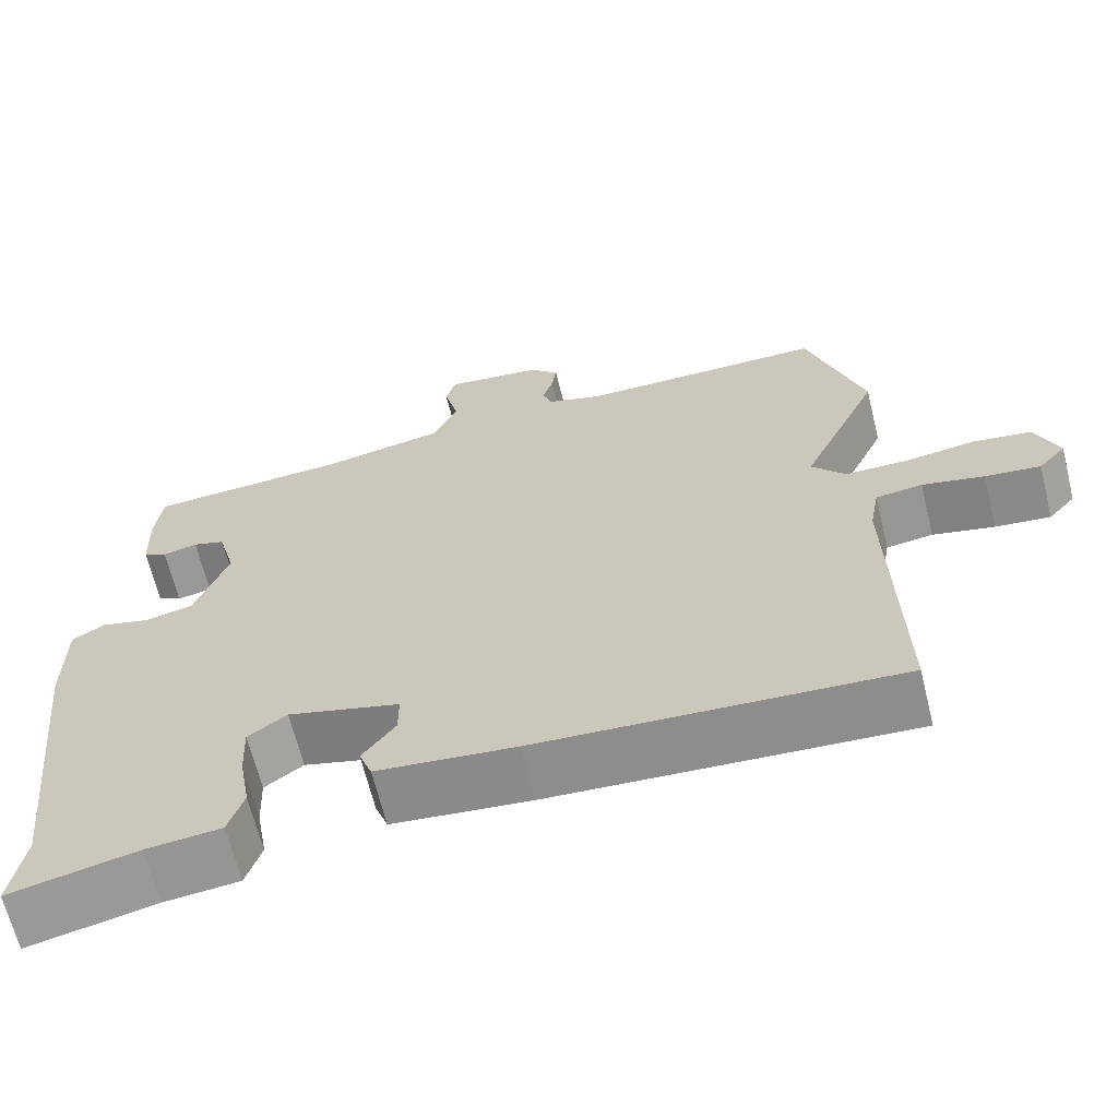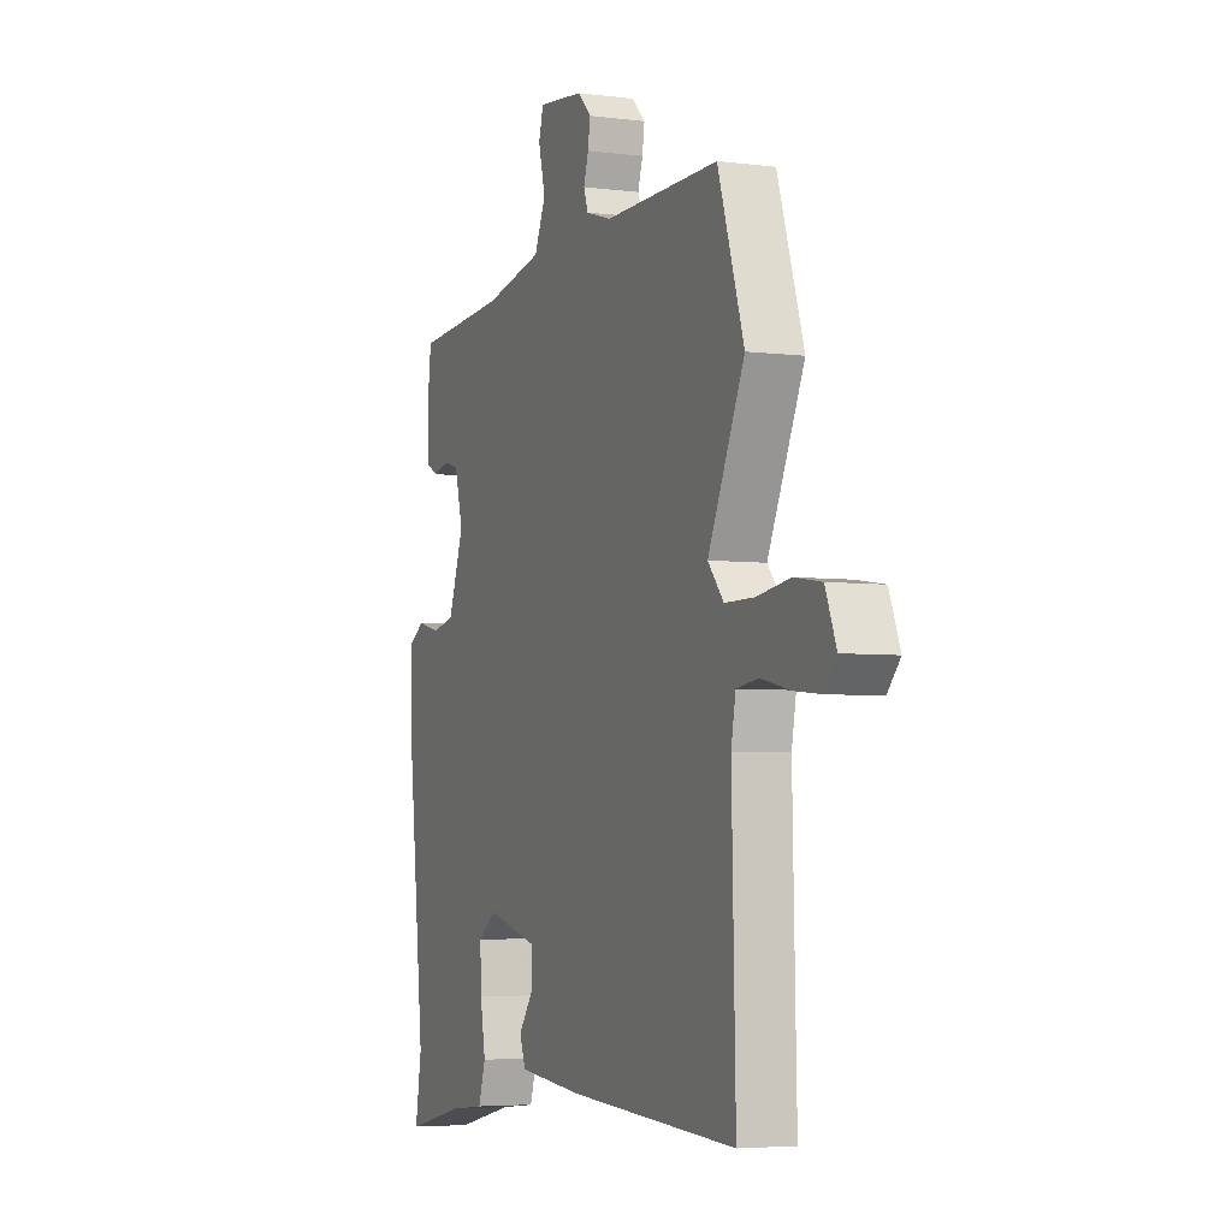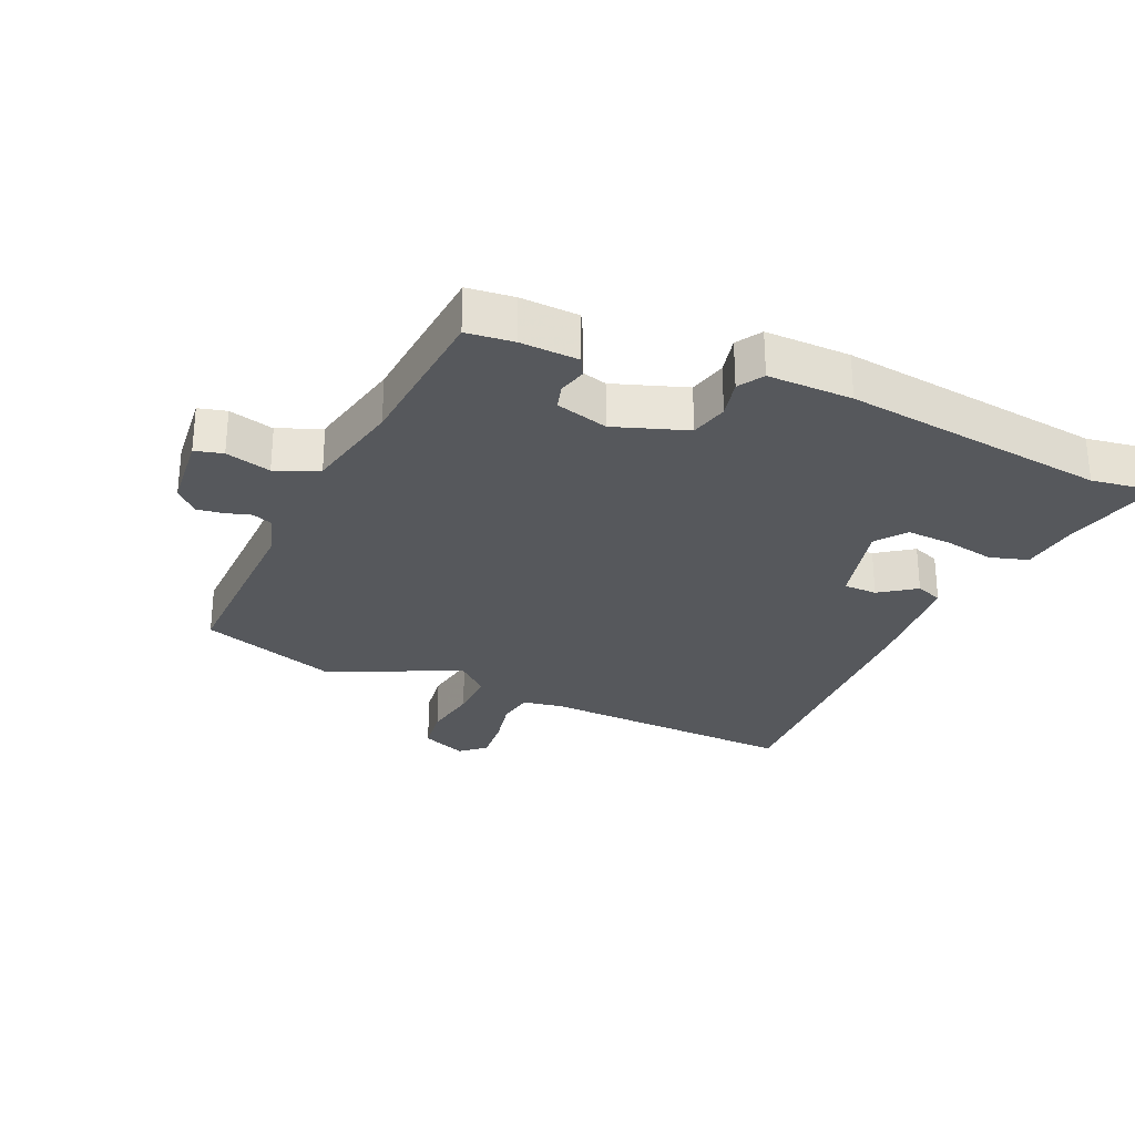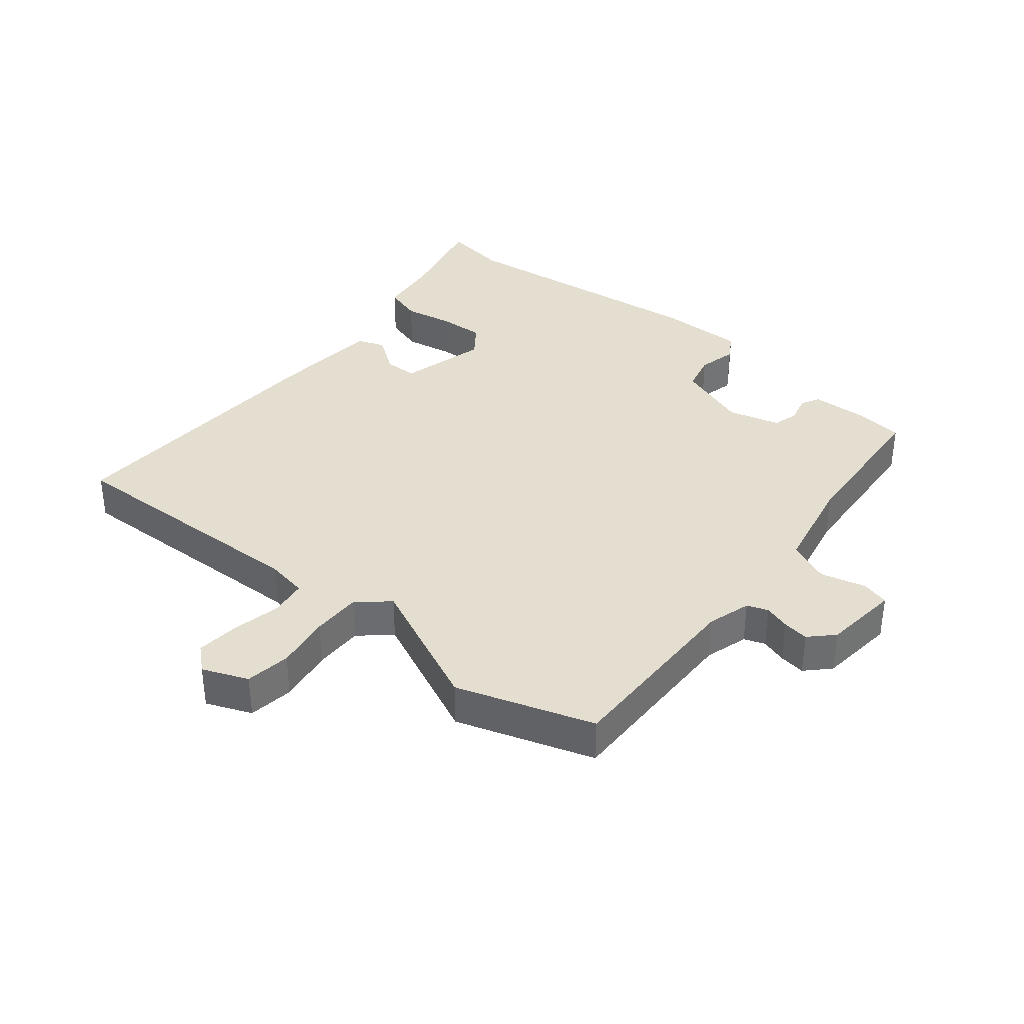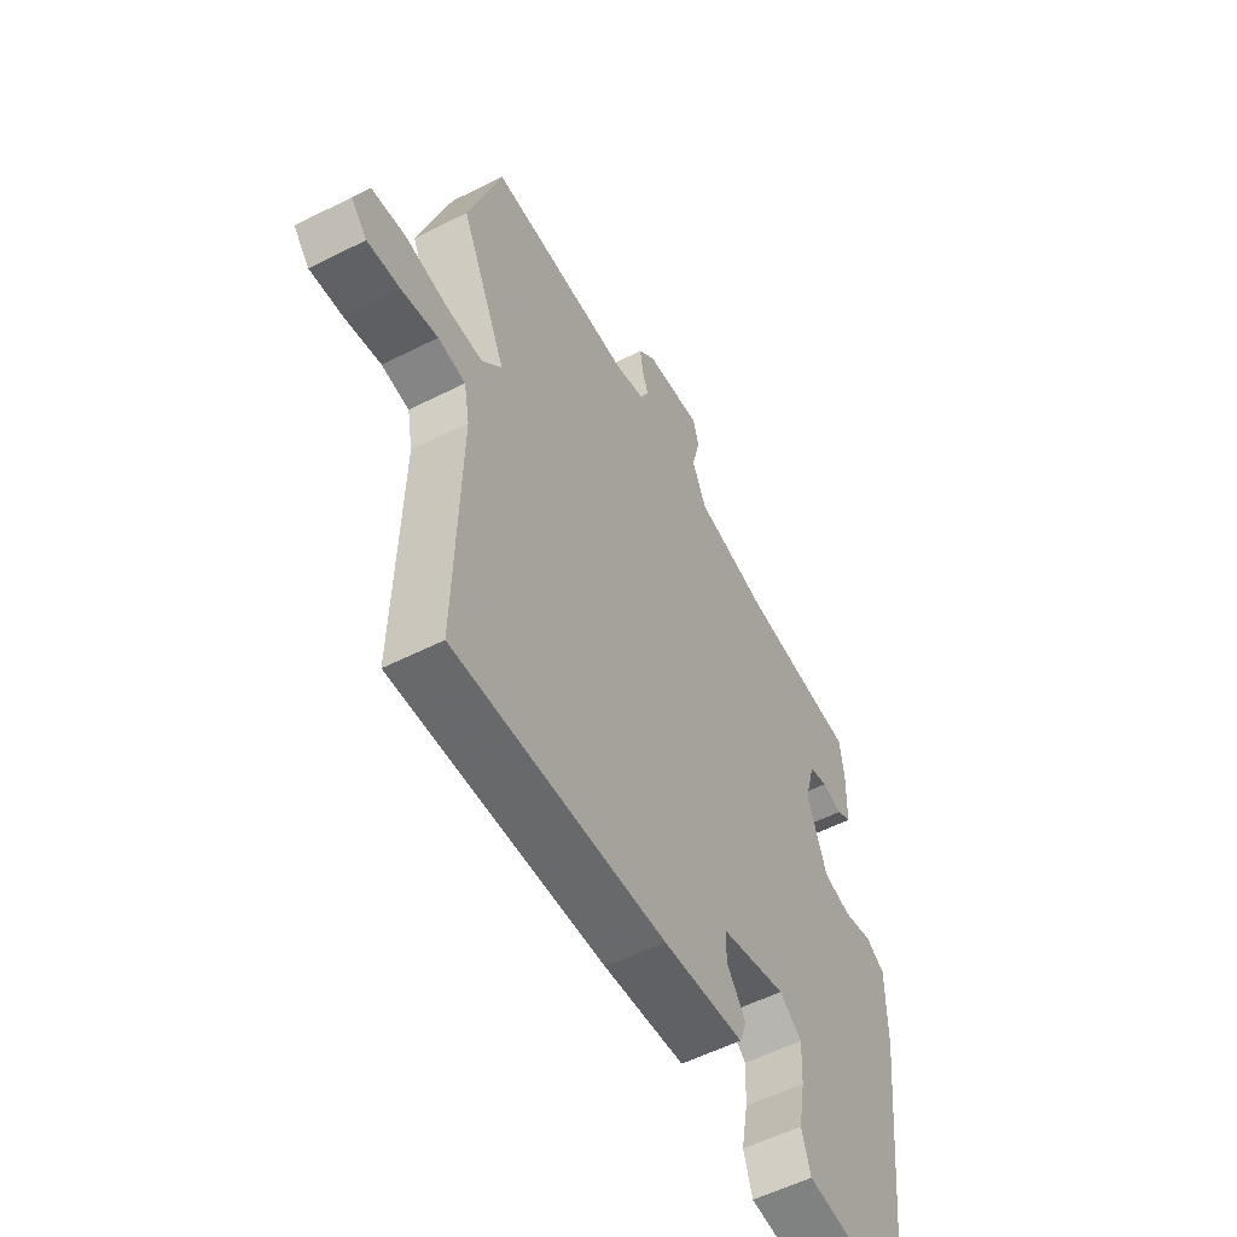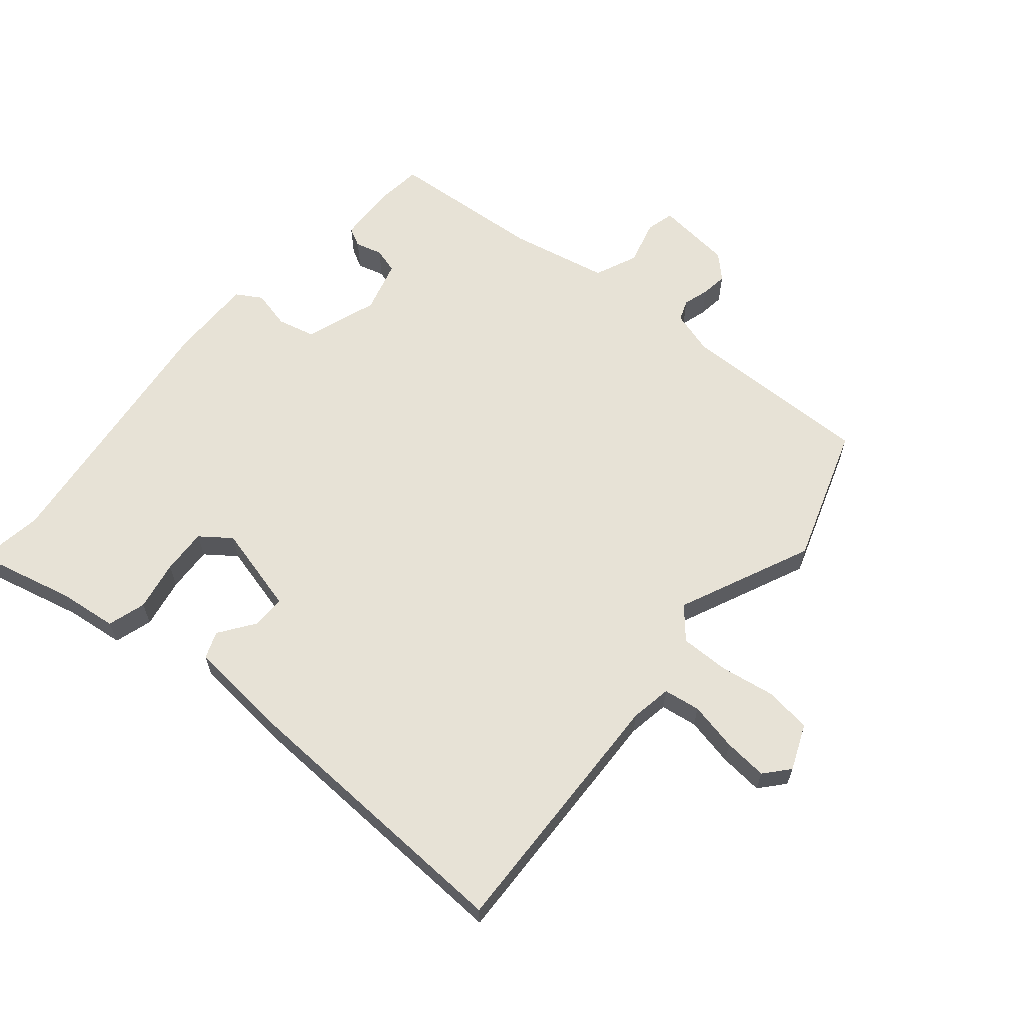
<metadata>
{"format":"obj","ext":"obj","renderer":"f3d","projection":"perspective","resolution":1024,"background":"white","views":[{"elev":-65.6,"azim":-166.2,"up":"+Z"},{"elev":-4.6,"azim":-112.3,"up":"+Z"},{"elev":-28.3,"azim":65.4,"up":"+Y"},{"elev":36.5,"azim":-51.1,"up":"+Y"},{"elev":-55.2,"azim":-61.9,"up":"+Z"},{"elev":62.9,"azim":-140.6,"up":"+Y"}]}
</metadata>
<code>
v -0.526 0.07 -0.493
v -0.516 0.07 -0.084
v -0.528 0.07 -0.019
v -0.586 0.07 -0.011
v -0.663 0.07 -0.028
v -0.732 0.07 -0.035
v -0.766 0.07 0.003
v -0.737 0.07 0.075
v -0.665 0.07 0.086
v -0.577 0.07 0.073
v -0.499 0.07 0.073
v -0.457 0.07 0.122
v -0.554 0.07 0.332
v -0.484 0.07 0.549
v -0.179 0.07 0.547
v -0.111 0.07 0.568
v -0.099 0.07 0.601
v -0.112 0.07 0.642
v -0.118 0.07 0.683
v -0.082 0.07 0.719
v 0.039 0.07 0.733
v 0.051 0.07 0.689
v 0.033 0.07 0.617
v 0.063 0.07 0.55
v 0.219 0.07 0.519
v 0.465 0.07 0.503
v 0.474 0.07 0.429
v 0.471 0.07 0.337
v 0.441 0.07 0.321
v 0.398 0.07 0.332
v 0.358 0.07 0.32
v 0.336 0.07 0.237
v 0.377 0.07 0.123
v 0.437 0.07 0.109
v 0.498 0.07 0.124
v 0.538 0.07 0.1
v 0.538 0.07 -0.034
v 0.492 0.07 -0.452
v 0.509 0.07 -0.555
v 0.351 0.07 -0.519
v 0.258 0.07 -0.509
v 0.239 0.07 -0.449
v 0.253 0.07 -0.37
v 0.256 0.07 -0.298
v 0.208 0.07 -0.263
v 0.069 0.07 -0.3
v 0.069 0.07 -0.353
v 0.11 0.07 -0.409
v 0.094 0.07 -0.452
v -0.078 0.07 -0.469
v -0.526 0 -0.493
v -0.516 0 -0.084
v -0.528 0 -0.019
v -0.586 0 -0.011
v -0.663 0 -0.028
v -0.732 0 -0.035
v -0.766 0 0.003
v -0.737 0 0.075
v -0.665 0 0.086
v -0.577 0 0.073
v -0.499 0 0.073
v -0.457 0 0.122
v -0.554 0 0.332
v -0.484 0 0.549
v -0.179 0 0.547
v -0.111 0 0.568
v -0.099 0 0.601
v -0.112 0 0.642
v -0.118 0 0.683
v -0.082 0 0.719
v 0.039 0 0.733
v 0.051 0 0.689
v 0.033 0 0.617
v 0.063 0 0.55
v 0.219 0 0.519
v 0.465 0 0.503
v 0.474 0 0.429
v 0.471 0 0.337
v 0.441 0 0.321
v 0.398 0 0.332
v 0.358 0 0.32
v 0.336 0 0.237
v 0.377 0 0.123
v 0.437 0 0.109
v 0.498 0 0.124
v 0.538 0 0.1
v 0.538 0 -0.034
v 0.492 0 -0.452
v 0.509 0 -0.555
v 0.351 0 -0.519
v 0.258 0 -0.509
v 0.239 0 -0.449
v 0.253 0 -0.37
v 0.256 0 -0.298
v 0.208 0 -0.263
v 0.069 0 -0.3
v 0.069 0 -0.353
v 0.11 0 -0.409
v 0.094 0 -0.452
v -0.078 0 -0.469
f 50 1 2
f 49 50 2
f 48 49 2
f 47 48 2
f 46 47 2 3
f 45 46 3
f 40 41 42 43
f 40 43 44
f 39 40 44
f 38 39 44
f 38 44 45
f 37 38 45
f 36 37 45
f 35 36 45
f 34 35 45
f 28 29 30
f 27 28 30
f 26 27 30
f 25 26 30
f 24 25 30 31
f 21 22 23
f 20 21 23
f 19 20 23
f 18 19 23
f 17 18 23
f 16 17 23 24
f 24 31 32
f 16 24 32
f 15 16 32
f 15 32 33
f 14 15 33
f 13 14 33
f 12 13 33
f 8 9 10
f 7 8 10
f 6 7 10
f 5 6 10
f 4 5 10
f 3 4 10 11
f 33 34 45
f 12 33 45
f 11 12 45
f 3 11 45
f 52 51 100
f 52 100 99
f 52 99 98
f 52 98 97
f 53 52 97 96
f 53 96 95
f 93 92 91 90
f 94 93 90
f 94 90 89
f 94 89 88
f 95 94 88
f 95 88 87
f 95 87 86
f 95 86 85
f 95 85 84
f 80 79 78
f 80 78 77
f 80 77 76
f 80 76 75
f 81 80 75 74
f 73 72 71
f 73 71 70
f 73 70 69
f 73 69 68
f 73 68 67
f 74 73 67 66
f 82 81 74
f 82 74 66
f 82 66 65
f 83 82 65
f 83 65 64
f 83 64 63
f 83 63 62
f 60 59 58
f 60 58 57
f 60 57 56
f 60 56 55
f 60 55 54
f 61 60 54 53
f 95 84 83
f 95 83 62
f 95 62 61
f 95 61 53
f 1 51 52 2
f 2 52 53 3
f 3 53 54 4
f 4 54 55 5
f 5 55 56 6
f 6 56 57 7
f 7 57 58 8
f 8 58 59 9
f 9 59 60 10
f 10 60 61 11
f 11 61 62 12
f 12 62 63 13
f 13 63 64 14
f 14 64 65 15
f 15 65 66 16
f 16 66 67 17
f 17 67 68 18
f 18 68 69 19
f 19 69 70 20
f 20 70 71 21
f 21 71 72 22
f 22 72 73 23
f 23 73 74 24
f 24 74 75 25
f 25 75 76 26
f 26 76 77 27
f 27 77 78 28
f 28 78 79 29
f 29 79 80 30
f 30 80 81 31
f 31 81 82 32
f 32 82 83 33
f 33 83 84 34
f 34 84 85 35
f 35 85 86 36
f 36 86 87 37
f 37 87 88 38
f 38 88 89 39
f 39 89 90 40
f 40 90 91 41
f 41 91 92 42
f 42 92 93 43
f 43 93 94 44
f 44 94 95 45
f 45 95 96 46
f 46 96 97 47
f 47 97 98 48
f 48 98 99 49
f 49 99 100 50
f 50 100 51 1

</code>
